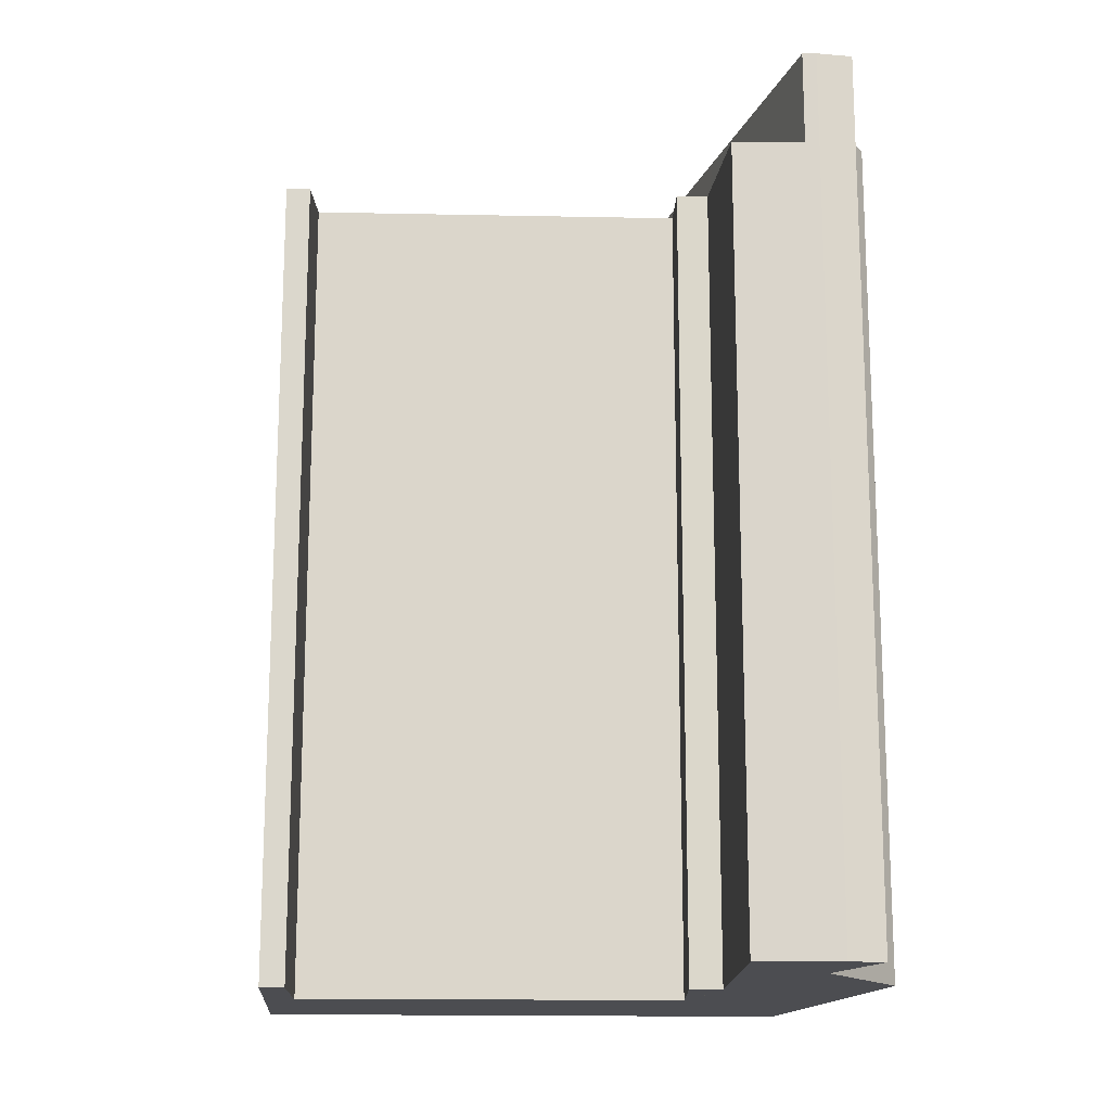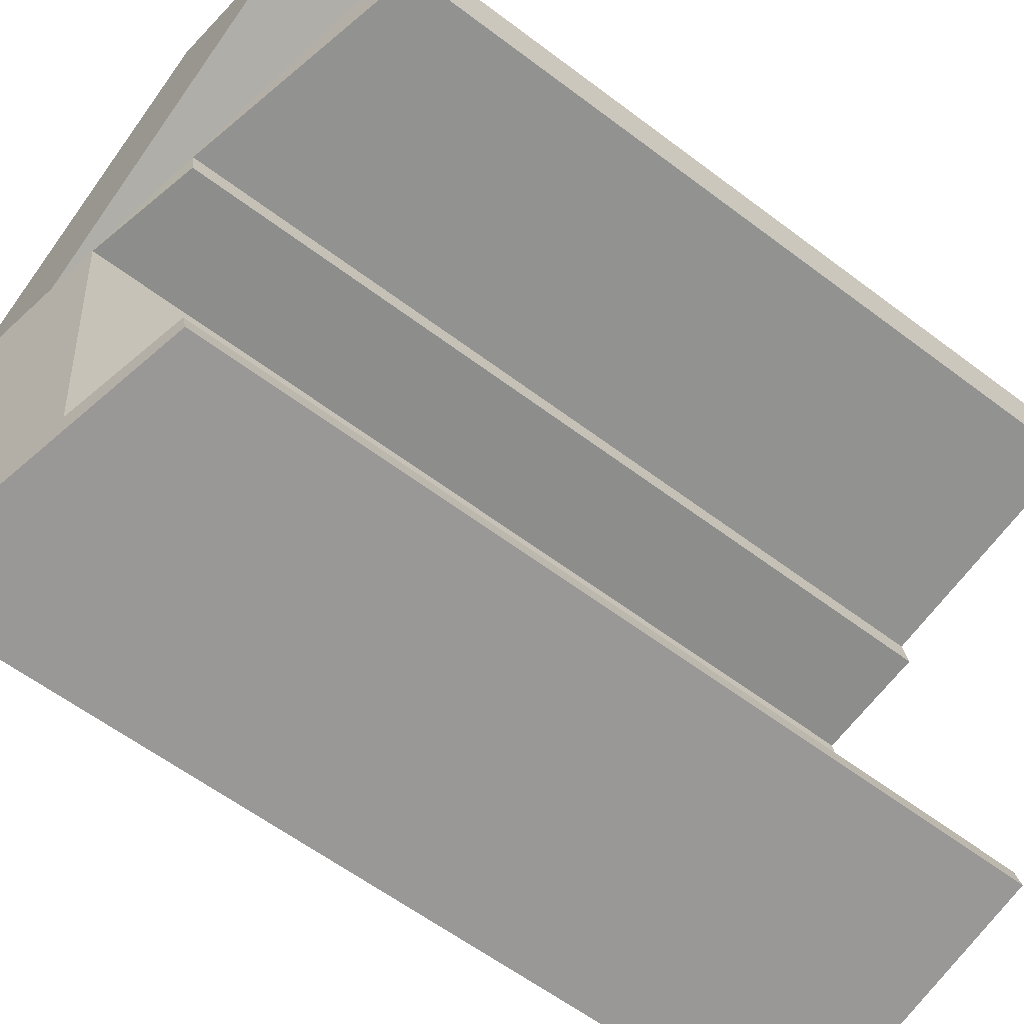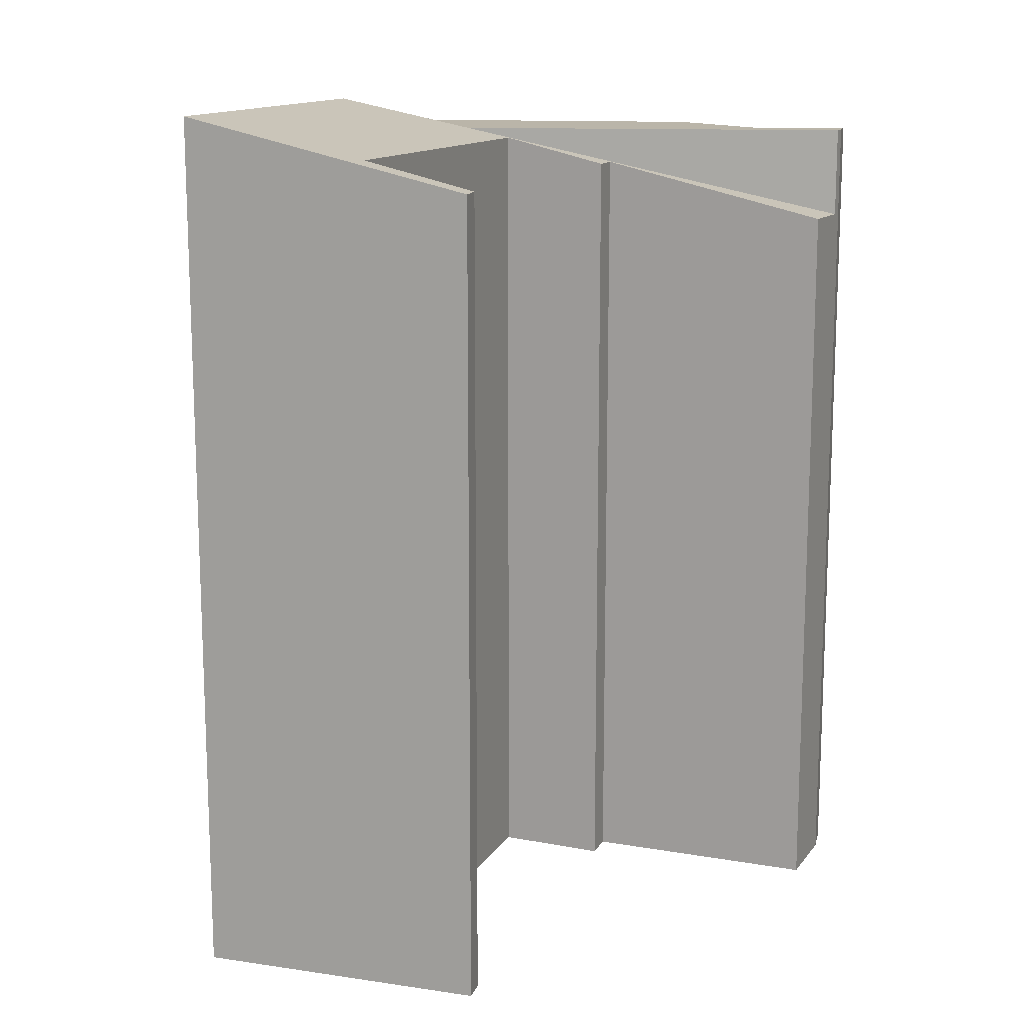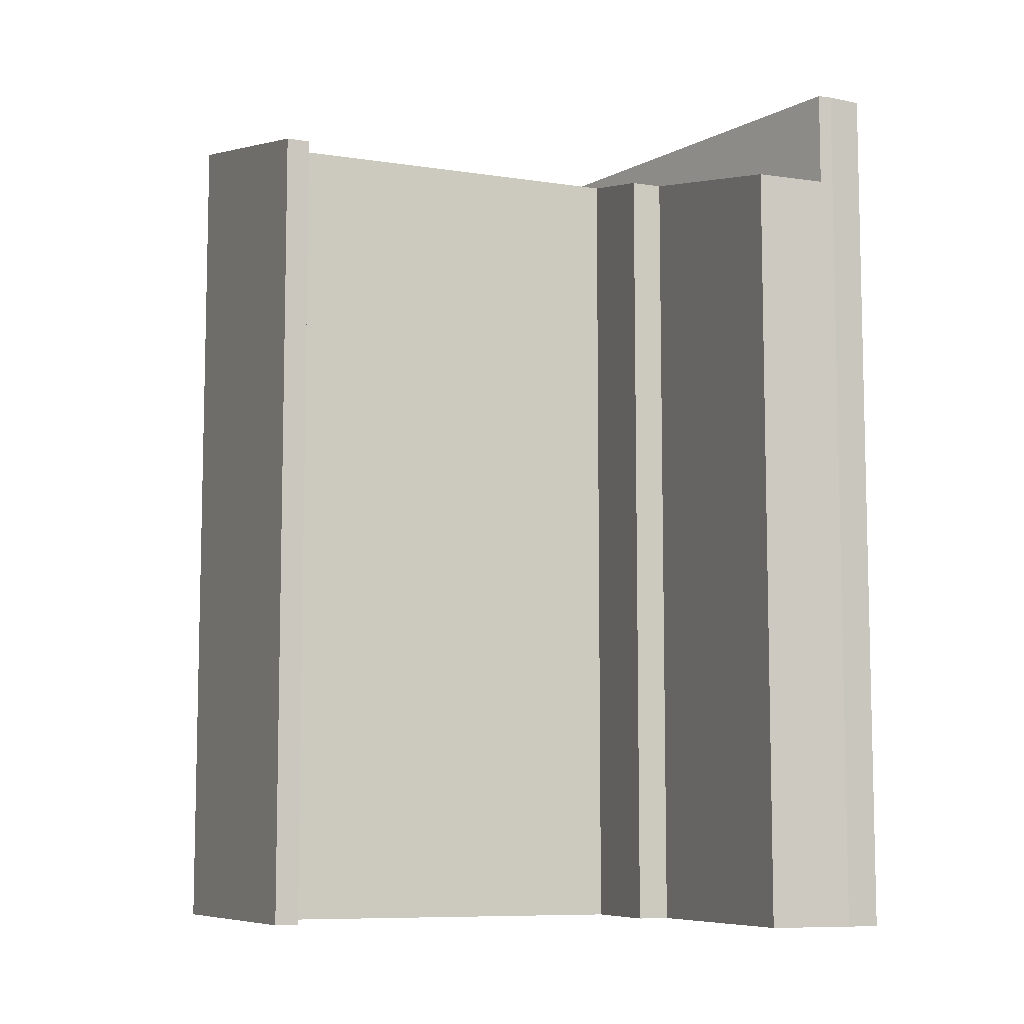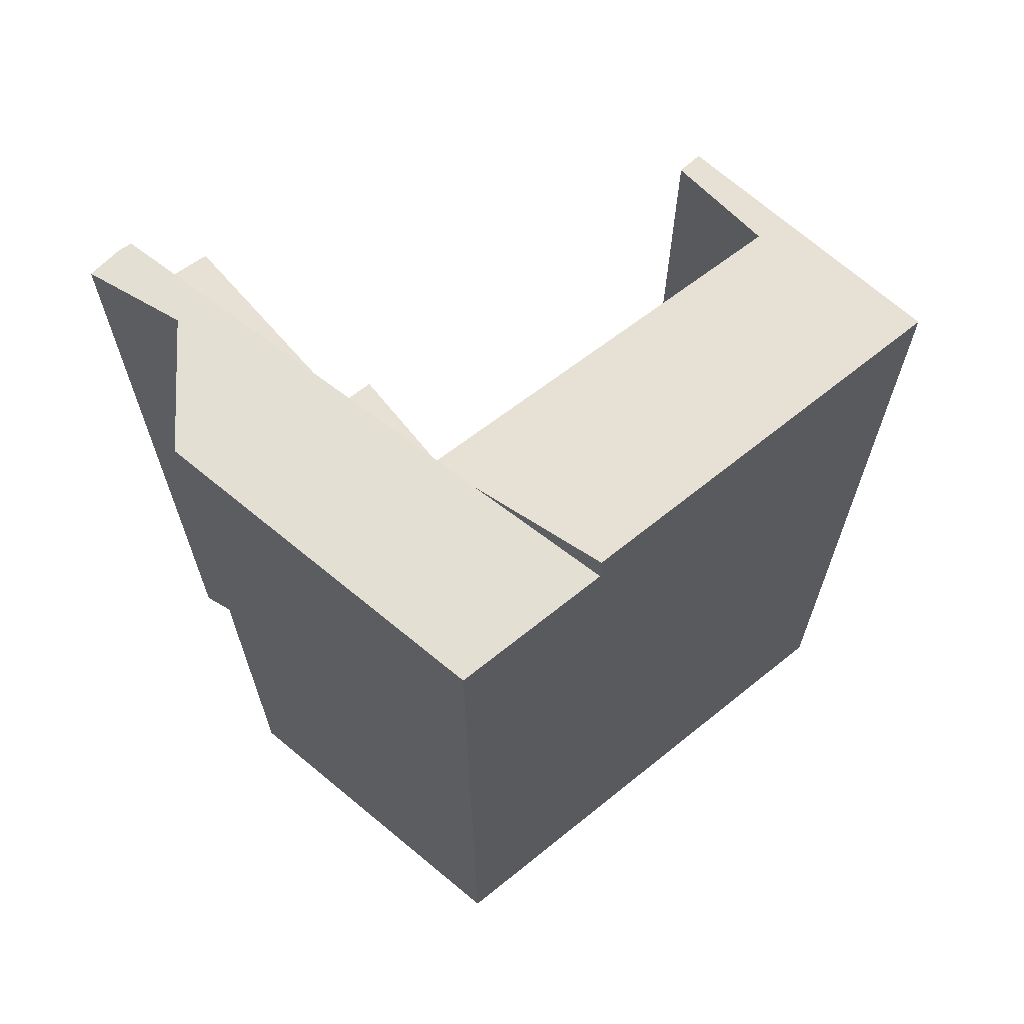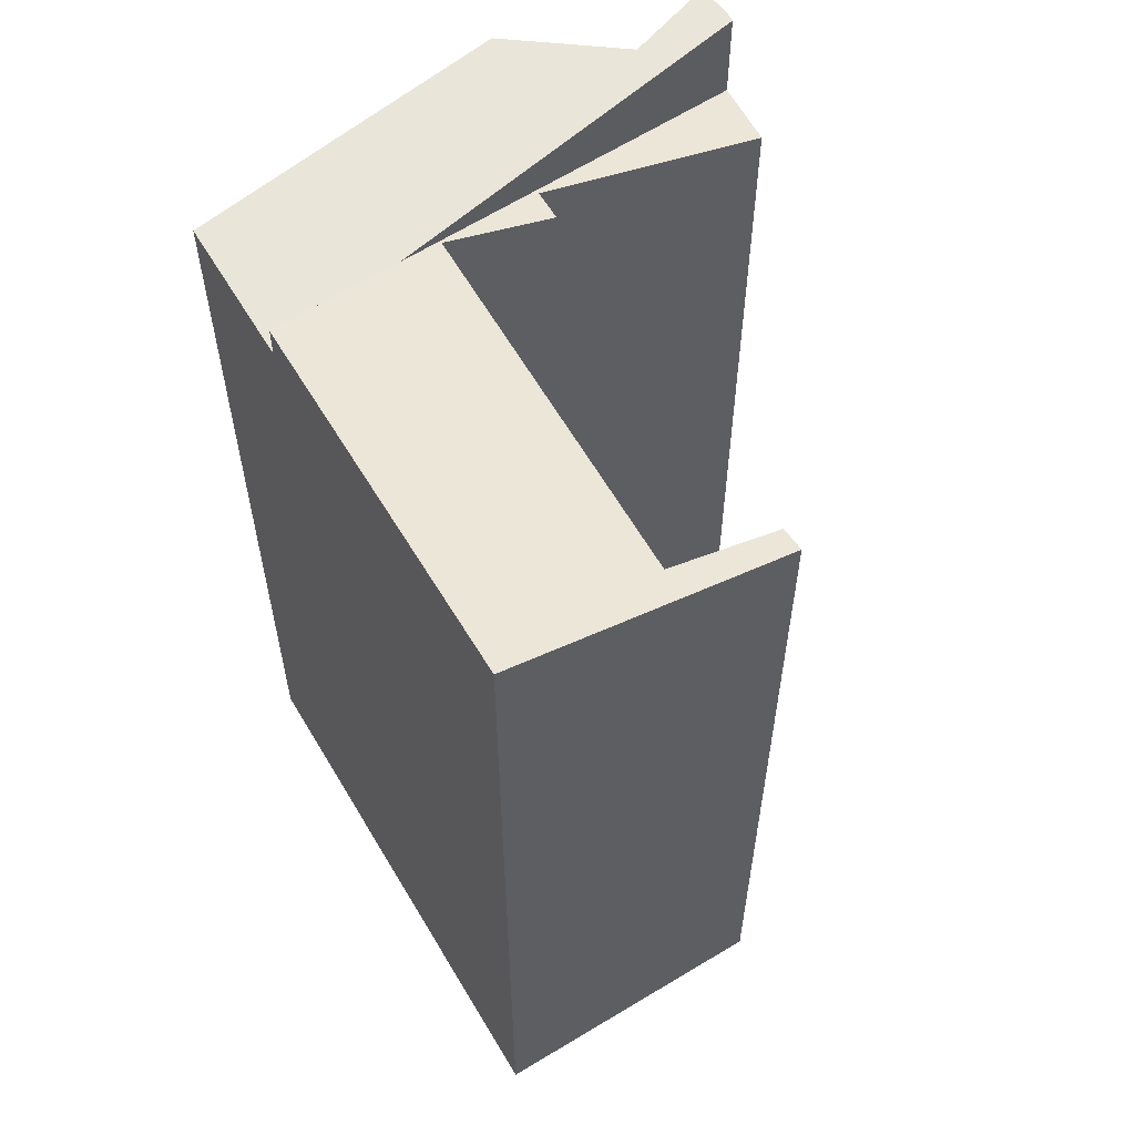
<metadata>
{"format":"obj","ext":"obj","renderer":"f3d","projection":"perspective","resolution":1024,"background":"white","views":[{"elev":-16.1,"azim":-83.5,"up":"+Y"},{"elev":-59.6,"azim":-127.9,"up":"+Z"},{"elev":13.7,"azim":-150.8,"up":"+Y"},{"elev":-8.3,"azim":-103.6,"up":"+Y"},{"elev":66.7,"azim":60.6,"up":"+Y"},{"elev":58.3,"azim":159.1,"up":"+Y"}]}
</metadata>
<code>
v  9.796 16.71 -2.794
v  5.46 15.95 -8.658
v  7.323 16.11 -1.748
v  6.5 15.91 -1.451
v  4.417 15.4 -0.519
v  4.485 15.42 -0.632
v  4.389 15.43 -1.234
v  4.4 15.4 -0.62
v  0 14.38 8.807e-16
v  0.127 14.36 1.295
v  3.213 15.45 -8.8
v  8.609 16.71 -9.85
v  3.323 15.46 -8.353
v  8.609 6.031e-16 -9.85
v  3.213 5.388e-16 -8.8
v  6.5 8.885e-17 -1.451
v  4.389 7.556e-17 -1.234
v  4.485 3.87e-17 -0.632
v  0 0 0
v  4.4 3.796e-17 -0.62
v  3.323 5.115e-16 -8.353
v  5.46 5.302e-16 -8.658
v  0.127 -7.93e-17 1.295
v  7.323 1.07e-16 -1.748
v  9.796 1.711e-16 -2.794
v  4.417 3.178e-17 -0.519
v  0.152 16.11 1.549
v  4.417 16.11 -0.519
v  0.127 16.11 1.295
v  0.34 16.11 2.184
v  1.947 16.11 1.25
v  4.213 16.11 2.405
v  4.867 16.11 2.156
v  10.28 16.11 0.093
v  9.796 16.11 -2.794
v  4.213 -1.473e-16 2.405
v  10.28 -5.695e-18 0.093
v  4.867 -1.32e-16 2.156
v  0.152 -9.485e-17 1.549
v  0.34 -1.337e-16 2.184
v  1.947 -7.654e-17 1.25
g defaultobject
f 1 2 3
f 4 3 2
f 5 3 4
f 6 5 4
f 7 6 4
f 8 5 6
f 9 5 8
f 10 5 9
f 11 2 12
f 1 12 2
f 13 2 11
f 14 11 12
f 11 14 15
f 16 7 4
f 7 16 17
f 18 8 6
f 8 18 9
f 9 18 19
f 19 18 20
f 11 21 13
f 21 11 15
f 22 4 2
f 4 22 16
f 17 6 7
f 6 17 18
f 19 10 9
f 10 19 23
f 13 22 2
f 22 13 21
f 23 5 10
f 5 23 3
f 3 23 1
f 1 23 24
f 1 24 25
f 24 23 26
f 25 12 1
f 12 25 14
f 23 19 26
f 20 26 19
f 18 26 20
f 24 26 18
f 16 24 18
f 17 16 18
f 22 24 16
f 25 24 22
f 14 25 22
f 21 15 22
f 14 22 15
f 27 28 29
f 28 27 30
f 28 30 31
f 28 31 32
f 28 32 3
f 3 32 33
f 3 33 34
f 3 34 35
f 36 33 32
f 33 36 34
f 34 36 37
f 37 36 38
f 37 35 34
f 35 37 25
f 25 3 35
f 3 25 28
f 28 25 29
f 29 25 23
f 23 25 26
f 26 25 24
f 23 27 29
f 27 23 39
f 39 30 27
f 30 39 40
f 41 32 31
f 32 41 36
f 40 31 30
f 31 40 41
f 39 41 40
f 41 39 23
f 41 23 26
f 41 26 36
f 36 26 38
f 38 26 37
f 37 26 24
f 37 24 25

</code>
